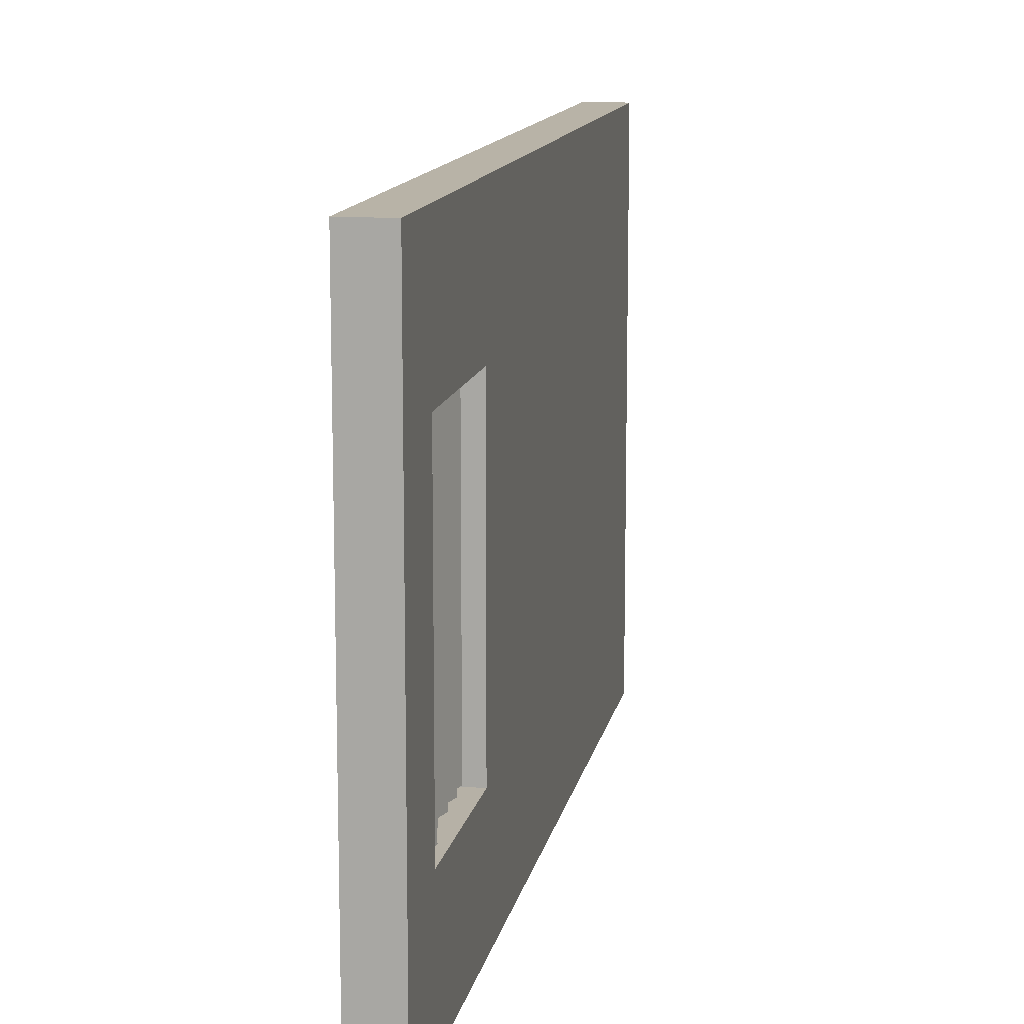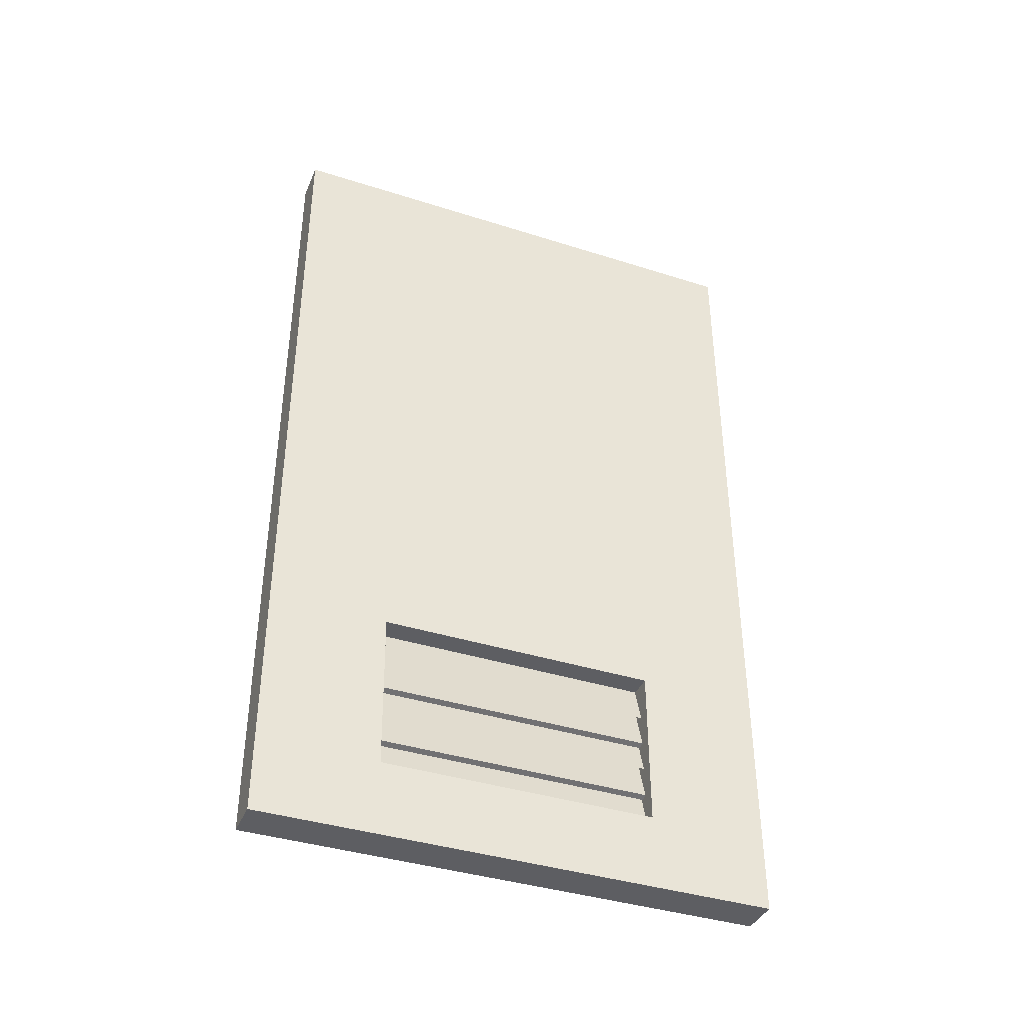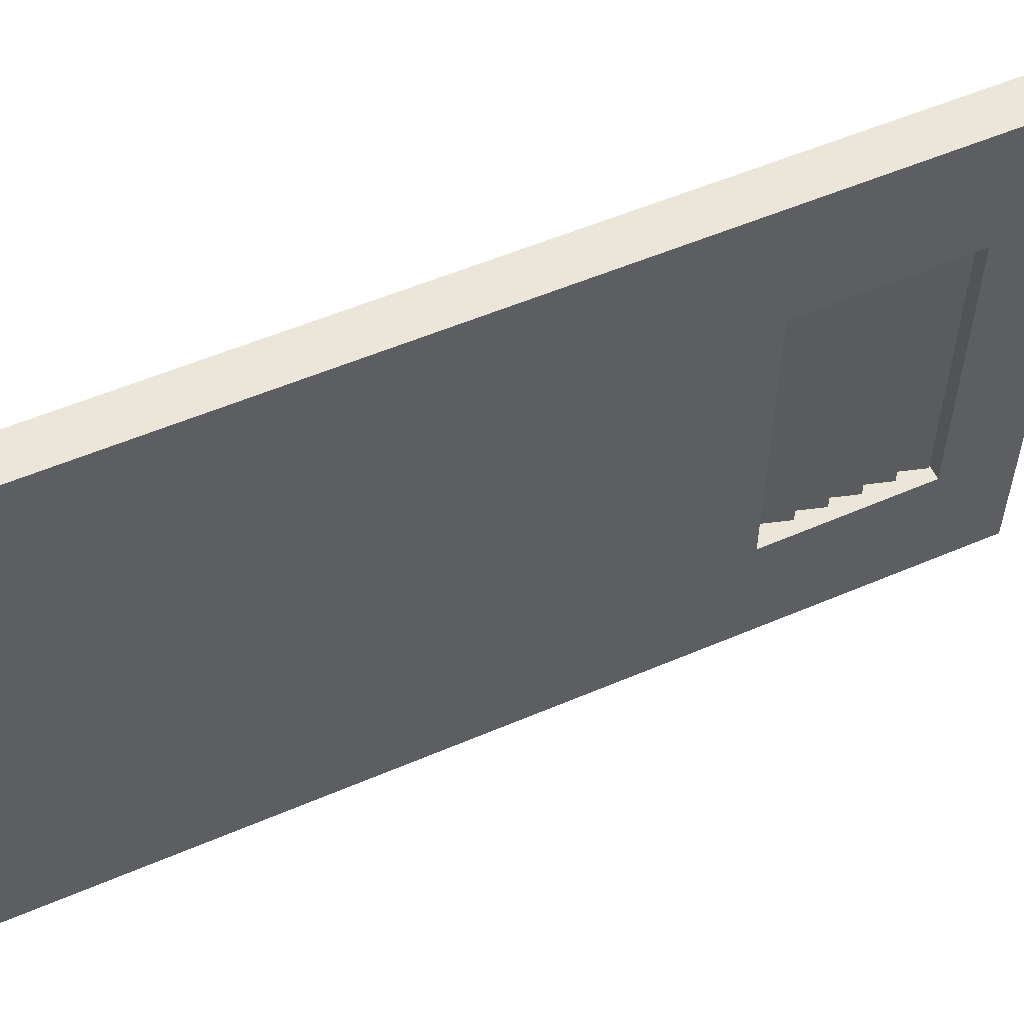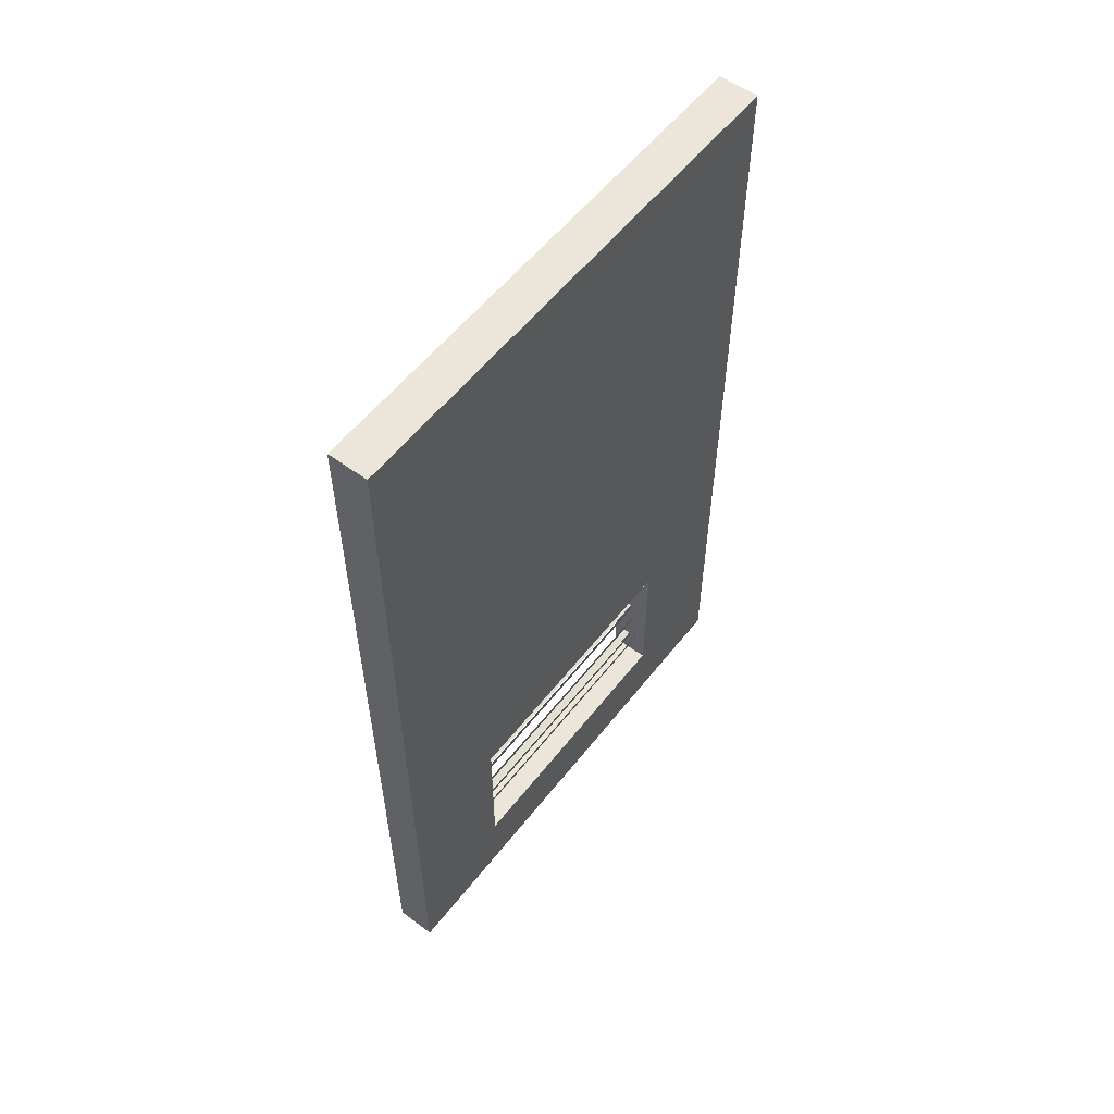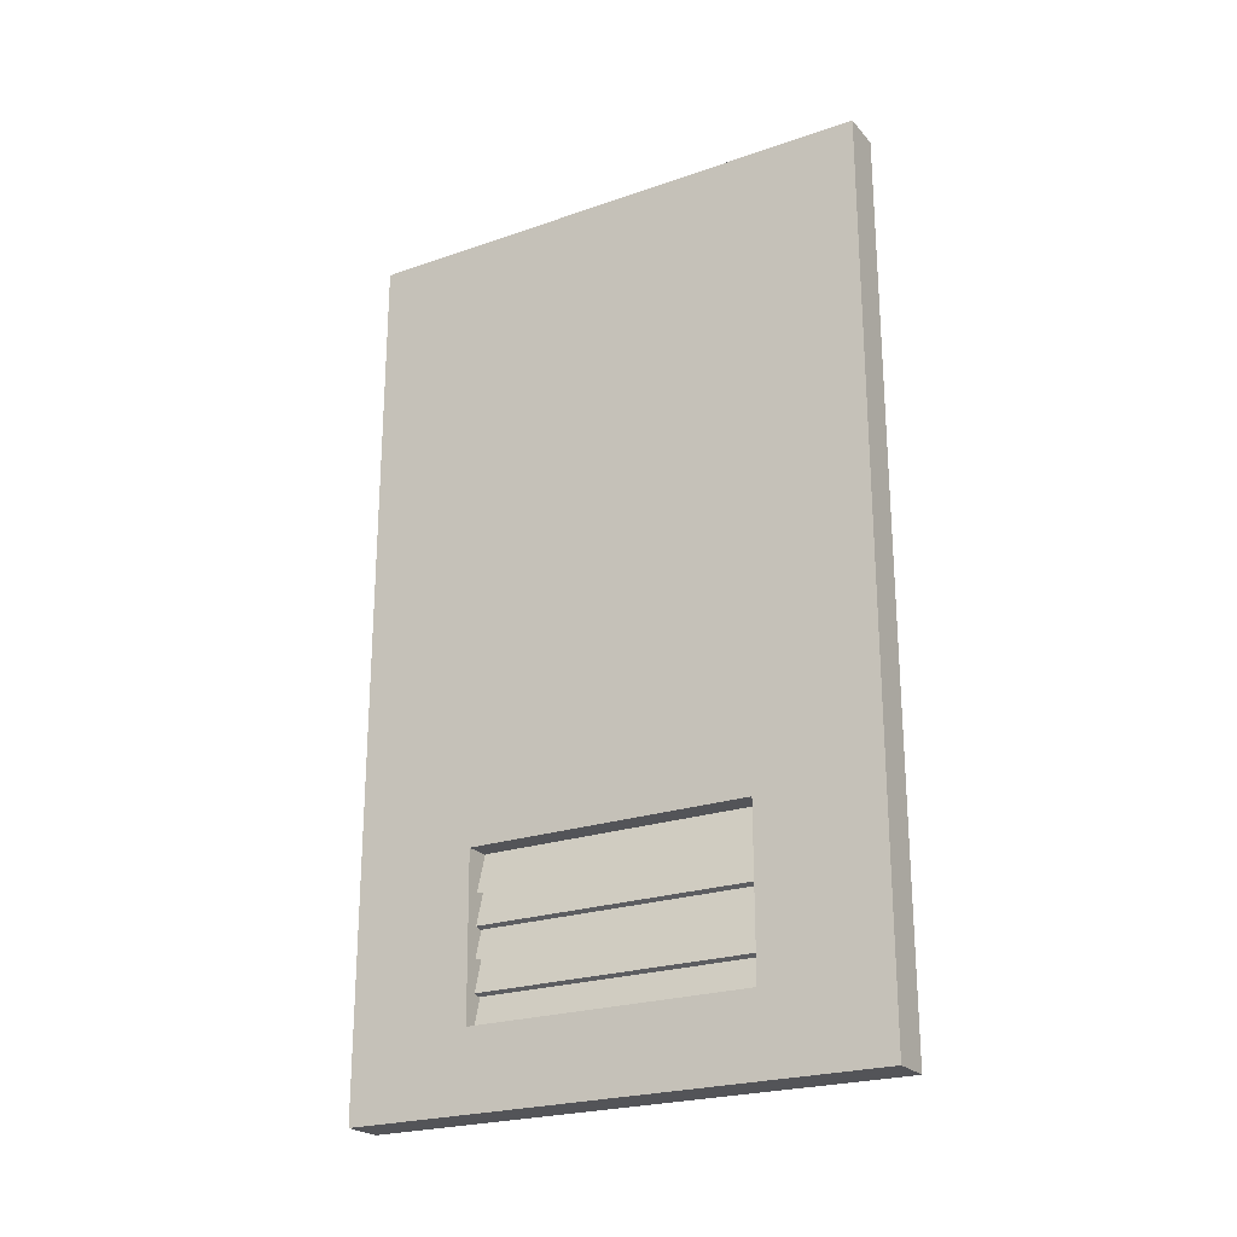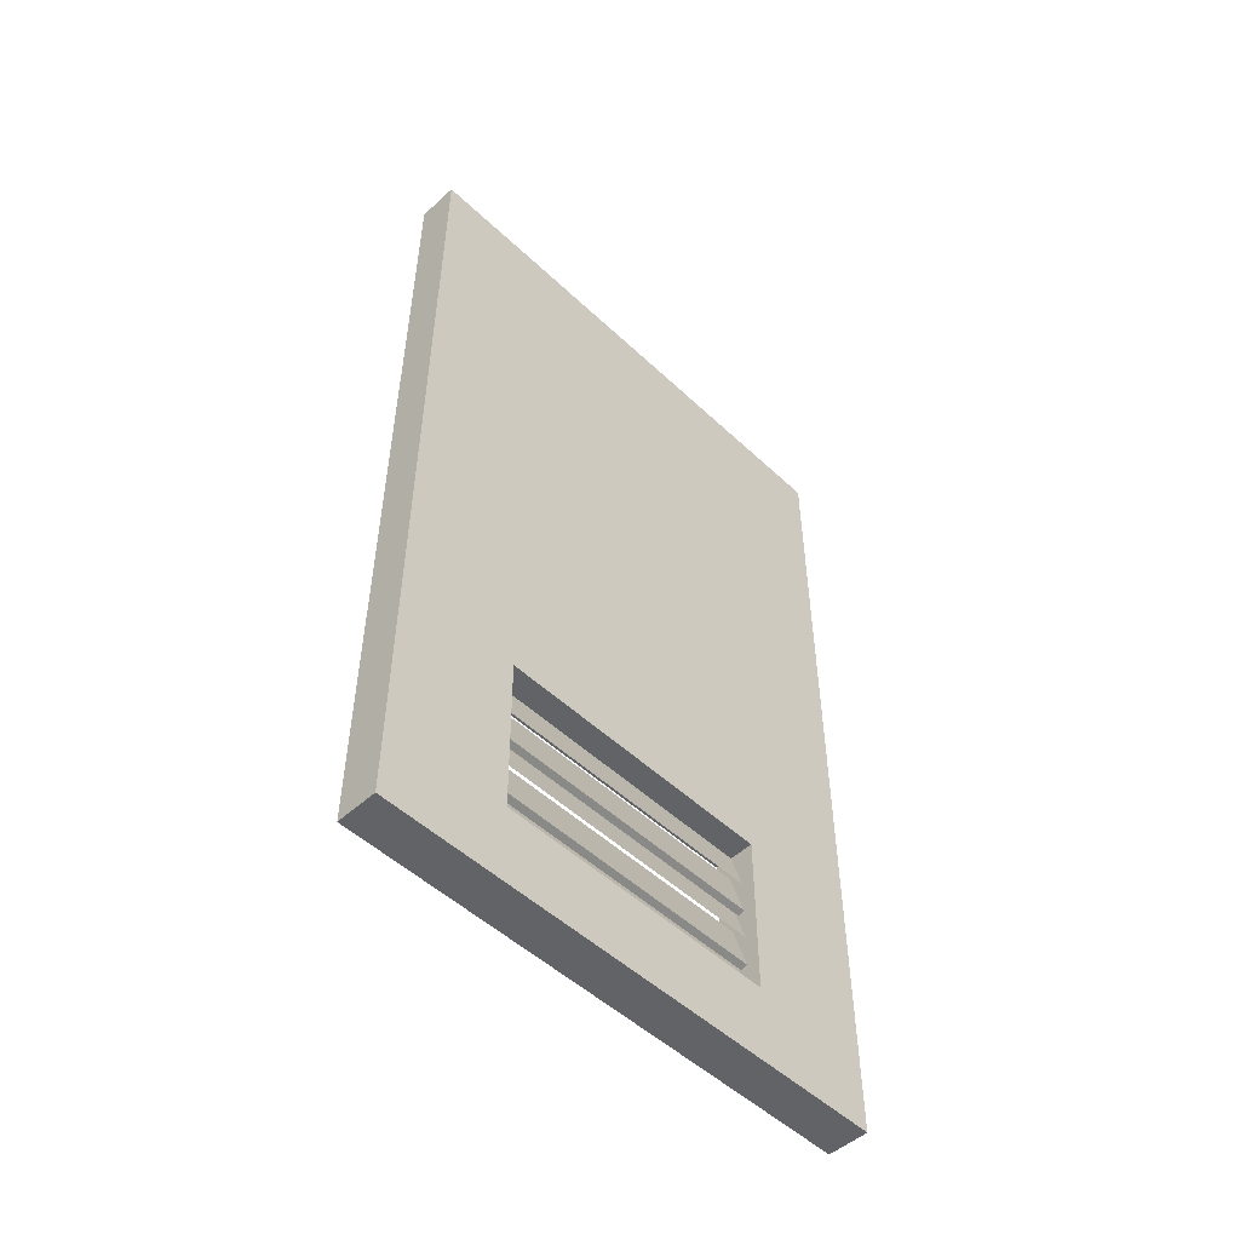
<metadata>
{"format":"obj","ext":"obj","renderer":"f3d","projection":"perspective","resolution":1024,"background":"white","views":[{"elev":12.7,"azim":10.6,"up":"+Z"},{"elev":-39.3,"azim":-111.6,"up":"+Y"},{"elev":55.1,"azim":-114.3,"up":"+Z"},{"elev":56.4,"azim":37.6,"up":"+Y"},{"elev":-23.4,"azim":-59.7,"up":"+Y"},{"elev":-50.9,"azim":-135.6,"up":"+Y"}]}
</metadata>
<code>
g default
v -5.788 0 150
v 5.788 0 150
v -5.788 250 150
v 5.788 250 150
v -5.788 250 0
v 5.788 250 0
v -5.788 0 0
v 5.788 0 0
v -5.788 16.29 119.8
v -5.788 72.93 119.8
v -5.788 72.93 29.95
v 5.788 16.29 119.8
v 5.788 72.93 119.8
v 5.788 72.93 29.95
v -5.788 21.68 115.2
v -5.788 67.86 115.2
v -5.788 67.86 34.28
v 5.788 21.68 115.2
v 5.788 67.86 115.2
v 5.788 67.86 34.28
v -5.788 16.29 30.44
v 5.788 16.29 30.44
v 5.788 21.68 34.73
v -5.788 21.68 34.73
v -2.291 56.68 115.1
v 1.594 69.6 115.1
v -2.291 56.68 34.53
v 1.594 69.6 34.53
v -0.4139 47.47 115.1
v -2.291 48.04 115.1
v 1.594 60.96 115.1
v -2.291 48.04 34.53
v 1.594 60.96 34.53
v -0.4139 47.47 34.53
v -2.291 39.39 115.1
v 1.594 52.31 115.1
v -2.291 39.39 34.53
v 1.594 52.31 34.53
v -0.4139 30.18 115.1
v -2.291 30.75 115.1
v 1.594 43.67 115.1
v -2.291 30.75 34.53
v 1.594 43.67 34.53
v -0.4139 30.18 34.53
v -0.4139 21.54 115.1
v 3.471 34.46 115.1
v -2.291 22.1 115.1
v 1.594 35.02 115.1
v -2.291 22.1 34.53
v 1.594 35.02 34.53
v -0.4139 21.54 34.53
v 3.471 34.46 34.53
g Door_A_LOD2 Door_A
f 3 4 6 5
f 7 5 6 8
f 2 1 7 8
f 1 9 21 7
f 7 21 11 5
f 22 12 2 8
f 13 14 6 4
f 24 21 9 15
f 15 9 10 16
f 11 21 24 17
f 13 12 18 19
f 18 12 22 23
f 15 16 19 18
f 24 15 18 23
f 16 10 11 17
f 5 11 10 3
f 20 14 13 19
f 20 19 16 17
f 14 22 8 6
f 22 14 20 23
f 17 24 23 20
f 1 3 10 9
f 4 3 1 2
f 13 4 2 12
f 28 27 25 26
f 32 34 29 30
f 33 32 30 31
f 38 37 35 36
f 42 44 39 40
f 43 42 40 41
f 45 51 52 46
f 50 49 47 48

</code>
